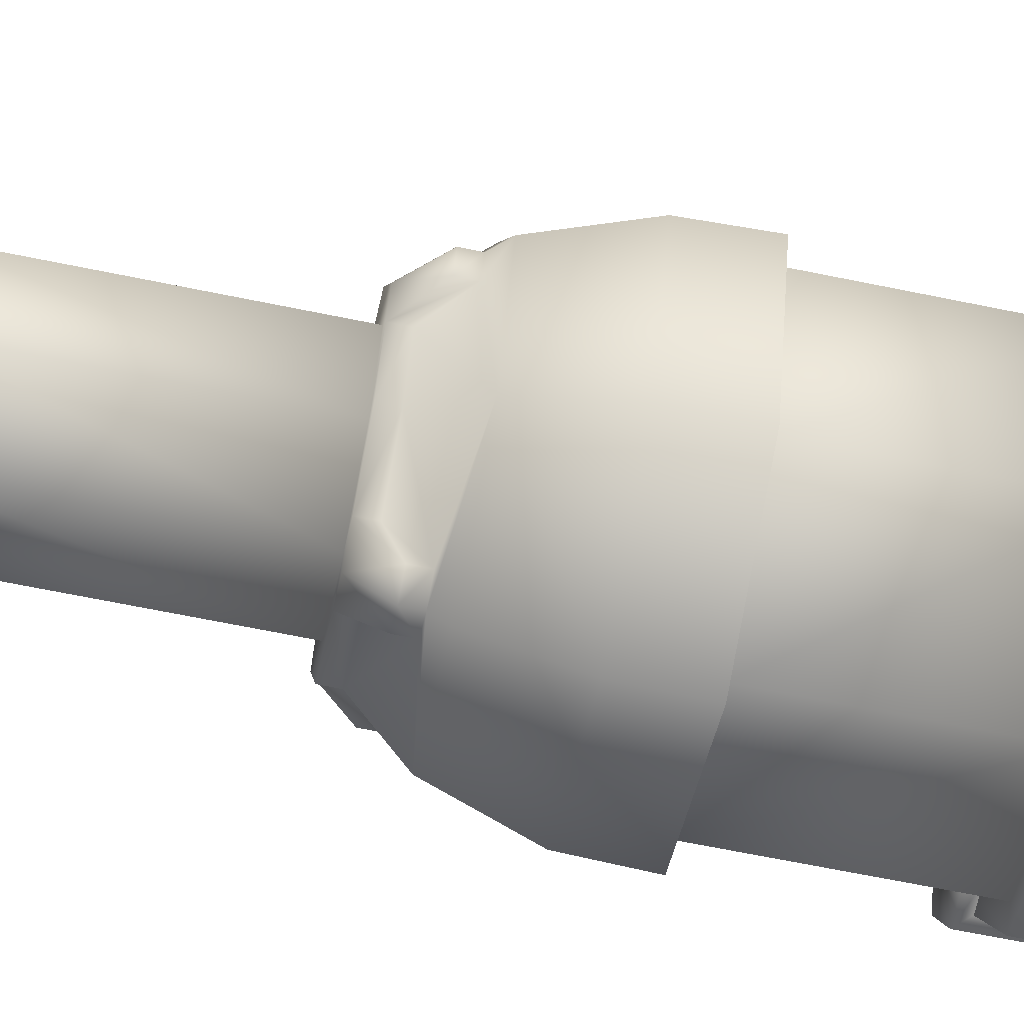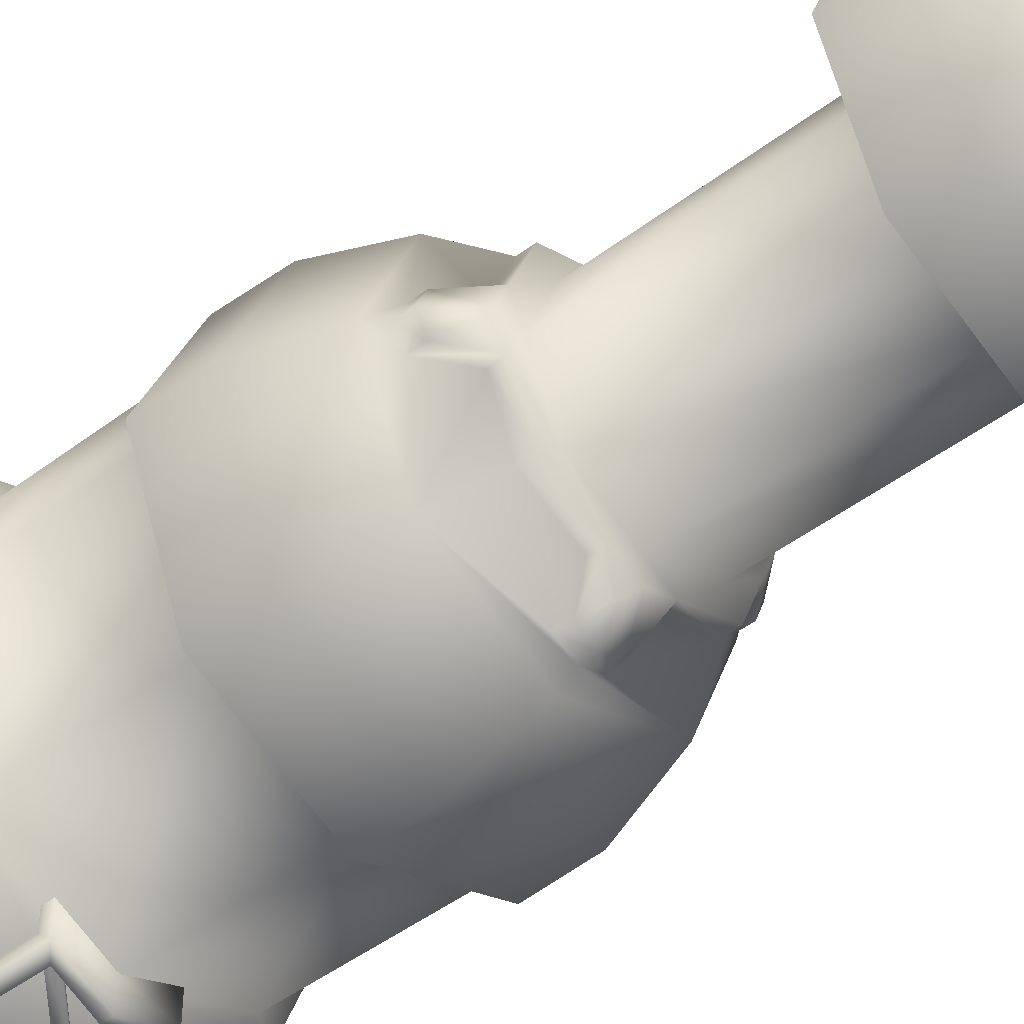
<metadata>
{"format":"obj","ext":"obj","renderer":"f3d","projection":"perspective","resolution":1024,"background":"white","views":[{"elev":-65.9,"azim":-101.7,"up":"+Z"},{"elev":-46.3,"azim":131.0,"up":"+Z"}]}
</metadata>
<code>
g fcbg_greathole_001_factory_06
v 1.219 1.278 -0.01919
v 1.218 -5.642e-05 -0.01919
v 0.875 -5.651e-05 0.8479
v 0.8752 1.278 0.8481
v 1.093 1.278 -0.01722
v 0.01918 -5.957e-05 1.218
v 0.7853 1.278 0.761
v 1.093 2.491 -0.01722
v 0.7853 2.491 0.761
v 0.0192 1.278 1.219
v 0.01723 1.278 1.093
v 0.01723 2.491 1.093
v -0.8481 1.278 0.8752
v -0.8479 -5.662e-05 0.875
v -1.219 1.278 0.01919
v -1.218 -5.94e-05 0.01919
v -0.875 -5.919e-05 -0.8479
v -0.761 1.278 0.7853
v -0.761 2.491 0.7853
v -1.093 1.278 0.01722
v -1.093 2.491 0.01722
v -0.7853 2.491 -0.761
v -0.7853 1.278 -0.761
v -0.01721 2.491 -1.093
v -0.8752 1.278 -0.8481
v -0.01918 -6.023e-05 -1.218
v -0.01721 1.278 -1.093
v 0.761 2.491 -0.7853
v -0.0192 1.278 -1.219
v 0.761 1.278 -0.7853
v 1.093 2.491 -0.01722
v 1.093 1.278 -0.01722
v 0.8481 1.278 -0.8752
v 0.8479 -5.919e-05 -0.875
v 1.219 1.278 -0.01919
v 1.218 -5.642e-05 -0.01919
v -1.187 1.278 -0.253
v -1.114 1.278 -0.253
v -1.114 -0.04727 -0.253
v -1.187 -0.04727 -0.253
v -1.156 1.348 -0.3283
v -1.156 -0.04727 -0.3283
v -1.083 1.278 -0.3283
v -1.083 -0.04727 -0.3283
v -0.9576 1.278 -0.3281
v -0.9576 1.348 -0.3281
v -1.094 1.348 5.479e-05
v -1.292 1.348 5.479e-05
v -1.292 1.278 5.476e-05
v -1.187 1.278 0.2531
v -1.156 1.348 0.3284
v -0.9576 1.348 0.3283
v -0.9576 1.278 0.3283
v -1.083 1.278 0.3284
v -1.156 -0.04727 0.3284
v -1.083 -0.04727 0.3284
v -1.187 -0.04727 0.2531
v -1.114 -0.04727 0.2531
v -1.114 1.278 0.2531
v -1.277 0.8281 5.494e-05
v -1.157 0.8281 -0.2906
v -1.157 0.8942 -0.2906
v -1.277 0.8942 5.496e-05
v -1.157 0.8281 0.2907
v -1.157 0.8942 0.2907
v -1.128 0.8942 0.2907
v -1.248 0.8942 5.496e-05
v -1.128 0.8942 -0.2906
v -1.277 1.045 0.0001124
v -1.157 0.835 -0.2703
v -1.157 0.8873 -0.3109
v -1.277 1.129 -2.712e-06
v -1.157 1.287 0.311
v -1.157 1.339 0.2704
v -1.128 1.339 0.2704
v -1.248 1.129 -2.712e-06
v -1.128 0.8873 -0.3109
v -0.253 1.278 -1.187
v -0.253 -0.04727 -1.114
v -0.253 1.278 -1.114
v -0.253 -0.04727 -1.187
v -0.3283 1.348 -1.156
v -0.3283 -0.04727 -1.156
v -0.3283 1.278 -1.083
v -0.3283 -0.04727 -1.083
v -0.3281 1.278 -0.9576
v -0.3281 1.348 -0.9576
v 6.104e-05 1.348 -1.094
v 6.104e-05 1.348 -1.292
v 6.104e-05 1.278 -1.292
v 0.2531 1.278 -1.187
v 0.3284 1.348 -1.156
v 0.3283 1.348 -0.9576
v 0.3283 1.278 -0.9576
v 0.3284 1.278 -1.083
v 0.3284 -0.04727 -1.156
v 0.3284 -0.04727 -1.083
v 0.2531 -0.04727 -1.187
v 0.2531 -0.04727 -1.114
v 0.2531 1.278 -1.114
v -0.2906 0.8942 -1.157
v -0.2906 0.8281 -1.157
v 6.104e-05 0.8281 -1.277
v 6.104e-05 0.8942 -1.277
v 0.2907 0.8281 -1.157
v 0.2907 0.8942 -1.157
v 0.2907 0.8942 -1.128
v 6.104e-05 0.8942 -1.248
v -0.2906 0.8942 -1.128
v -0.3109 0.8873 -1.157
v -0.2703 0.835 -1.157
v 0.0001068 1.045 -1.277
v -0 1.129 -1.277
v 0.311 1.287 -1.157
v 0.2704 1.339 -1.157
v 0.2704 1.339 -1.128
v -0 1.129 -1.248
v -0.3109 0.8873 -1.128
v -0.253 1.278 1.187
v -0.253 1.278 1.114
v -0.253 -0.04727 1.114
v -0.253 -0.04727 1.187
v -0.3283 1.348 1.156
v -0.3283 -0.04727 1.156
v -0.3283 1.278 1.083
v -0.3283 -0.04727 1.083
v -0.3281 1.278 0.9576
v -0.3281 1.348 0.9576
v 6.104e-05 1.348 1.094
v 6.104e-05 1.348 1.292
v 6.104e-05 1.278 1.292
v 0.2531 1.278 1.187
v 0.3284 1.348 1.156
v 0.3283 1.348 0.9576
v 0.3283 1.278 0.9576
v 0.3284 1.278 1.083
v 0.3284 -0.04727 1.156
v 0.3284 -0.04727 1.083
v 0.2531 -0.04727 1.187
v 0.2531 -0.04727 1.114
v 0.2531 1.278 1.114
v 6.104e-05 0.8281 1.277
v -0.2906 0.8281 1.157
v -0.2906 0.8942 1.157
v 6.104e-05 0.8942 1.277
v 0.2907 0.8281 1.157
v 0.2907 0.8942 1.157
v 0.2907 0.8942 1.128
v 6.104e-05 0.8942 1.248
v -0.2906 0.8942 1.128
v 0.0001221 1.045 1.277
v -0.2703 0.835 1.157
v -0.3109 0.8873 1.157
v -0 1.129 1.277
v 0.311 1.287 1.157
v 0.2704 1.339 1.157
v 0.2704 1.339 1.128
v -0 1.129 1.248
v -0.3109 0.8873 1.128
v 1.187 1.278 -0.253
v 1.114 -0.04727 -0.253
v 1.114 1.278 -0.253
v 1.187 -0.04727 -0.253
v 1.156 1.348 -0.3283
v 1.156 -0.04727 -0.3283
v 1.083 1.278 -0.3283
v 1.083 -0.04727 -0.3283
v 0.9576 1.278 -0.3281
v 0.9576 1.348 -0.3281
v 1.094 1.348 5.67e-05
v 1.292 1.348 5.67e-05
v 1.292 1.278 5.655e-05
v 1.187 1.278 0.2531
v 1.156 1.348 0.3284
v 0.9576 1.348 0.3283
v 0.9576 1.278 0.3283
v 1.083 1.278 0.3284
v 1.156 -0.04727 0.3284
v 1.083 -0.04727 0.3284
v 1.187 -0.04727 0.2531
v 1.114 -0.04727 0.2531
v 1.114 1.278 0.2531
v 1.157 0.8942 -0.2906
v 1.157 0.8281 -0.2906
v 1.277 0.8281 5.661e-05
v 1.277 0.8942 5.662e-05
v 1.157 0.8281 0.2907
v 1.157 0.8942 0.2907
v 1.128 0.8942 0.2907
v 1.248 0.8942 5.662e-05
v 1.128 0.8942 -0.2906
v 1.157 0.8873 -0.3109
v 1.157 0.835 -0.2703
v 1.277 1.045 0.0001139
v 1.277 1.129 -1.043e-06
v 1.157 1.287 0.311
v 1.157 1.339 0.2705
v 1.128 1.339 0.2705
v 1.248 1.129 -8.047e-07
v 1.128 0.8873 -0.3109
v -0.1324 3.502 0.8879
v -0.5415 3.697 0.5415
v -0.1805 3.697 0.691
v -0.7251 3.41 0.7251
v -0.691 3.697 0.1805
v -0.8874 3.502 0.1336
v -1.025 3.41 -9.09e-07
v -0.9427 3.502 -8.941e-07
v -0.8874 3.502 -0.1336
v -0.7251 3.41 -0.7251
v -0.691 3.697 -0.1805
v -0.5415 3.698 -0.5415
v -0 3.502 0.9427
v -0.1324 3.502 -0.8879
v -0.1805 3.698 -0.691
v -0 3.502 -0.9427
v -0 3.41 1.025
v -0 2.908 1.204
v 0.7251 3.41 0.7251
v 0.1324 3.502 0.8879
v 0.5415 3.697 0.5415
v 0.1805 3.697 0.691
v 0.691 3.697 0.1805
v 0.8874 3.502 0.1336
v 1.025 3.41 -9.09e-07
v 0.9427 3.502 -8.941e-07
v 0.8516 2.908 0.8516
v 1.204 2.908 -1.103e-06
v 1.219 2.491 -1.177e-06
v 0.8618 2.491 0.8618
v -0 2.491 1.219
v -0.8618 2.491 0.8618
v -0.8516 2.908 0.8516
v -1.219 2.491 -1.177e-06
v -1.204 2.908 -1.103e-06
v -0.8516 2.908 -0.8516
v -0.8618 2.491 -0.8618
v -0 2.908 -1.204
v -0 2.491 -1.219
v 0.8618 2.491 -0.8618
v -0 3.41 -1.025
v 0.7251 3.41 -0.7251
v 0.1324 3.502 -0.8879
v 0.8516 2.908 -0.8516
v 1.219 2.491 -1.177e-06
v 1.204 2.908 -1.103e-06
v 1.025 3.41 -9.09e-07
v 0.5415 3.698 -0.5415
v 0.1805 3.698 -0.691
v 0.691 3.697 -0.1805
v 0.8874 3.502 -0.1336
v 0.9427 3.502 -8.941e-07
v -0.4284 3.795 0.4284
v -0 5.368 0.6059
v -0 3.795 0.6059
v -0.4284 5.368 0.4284
v -0.6059 3.795 -7.153e-07
v -0.6059 5.368 -7.153e-07
v -0.4284 3.795 -0.4284
v -0.4284 5.368 -0.4284
v -0 3.795 -0.6059
v -0 5.368 -0.6059
v -0 3.795 0.6059
v -0 5.368 0.6059
v 0.4284 5.368 0.4284
v 0.4284 3.795 0.4284
v 0.6059 5.368 -7.153e-07
v 0.6059 3.795 -7.153e-07
v 0.4284 5.368 -0.4284
v 0.4284 3.795 -0.4284
v -0 5.368 -0.6059
v -0 3.795 -0.6059
v -0.1119 6.22 0.75
v -0.4574 6.385 0.4574
v -0.1525 6.385 0.5837
v -0.6125 6.143 0.6125
v -0.5838 6.385 0.1525
v -0.7496 6.22 0.1128
v -0.8662 6.143 -7.302e-07
v -0.7963 6.22 -7.153e-07
v -0.7496 6.22 -0.1128
v -0.6125 6.143 -0.6125
v -0.5838 6.385 -0.1525
v -0.4574 6.385 -0.4574
v -3.052e-05 6.22 0.7963
v -0.1119 6.22 -0.75
v -0.1525 6.385 -0.5837
v -3.052e-05 6.22 -0.7963
v -3.052e-05 6.143 0.8662
v -3.052e-05 5.718 1.017
v 0.6125 6.143 0.6125
v 0.1118 6.22 0.75
v 0.4574 6.385 0.4574
v 0.1524 6.385 0.5837
v 0.5837 6.385 0.1525
v 0.7496 6.22 0.1128
v 0.8661 6.143 -7.302e-07
v 0.7963 6.22 -7.153e-07
v 0.7193 5.718 0.7193
v 1.017 5.718 -8.792e-07
v 1.029 5.366 -9.537e-07
v 0.7279 5.366 0.7279
v -3.052e-05 5.366 1.029
v -0.728 5.366 0.7279
v -0.7194 5.718 0.7193
v -1.029 5.366 -9.537e-07
v -1.017 5.718 -8.792e-07
v -0.7194 5.718 -0.7193
v -0.728 5.366 -0.7279
v -3.052e-05 5.718 -1.017
v -3.052e-05 5.366 -1.029
v 0.7279 5.366 -0.7279
v -3.052e-05 6.143 -0.8662
v 0.6125 6.143 -0.6125
v 0.1118 6.22 -0.75
v 0.7193 5.718 -0.7193
v 1.029 5.366 -9.537e-07
v 1.017 5.718 -8.792e-07
v 0.8661 6.143 -7.302e-07
v 0.4574 6.385 -0.4574
v 0.1524 6.385 -0.5837
v 0.5837 6.385 -0.1525
v 0.7496 6.22 -0.1128
v 0.7963 6.22 -7.153e-07
v -0.1119 6.22 -0.75
v -3.052e-05 6.22 -0.7963
v -3.052e-05 6.302 -0.7963
v 0.1118 6.22 -0.75
v -0.1118 6.302 -0.75
v -0.1525 6.385 -0.5837
v 0.1118 6.302 -0.75
v 0.1524 6.385 -0.5837
v -0.1525 6.468 -0.5837
v -0.4574 6.385 -0.4574
v -3.052e-05 6.468 -0.6469
v -3.052e-05 6.468 -5.811e-07
v 0.1524 6.468 -0.5837
v 0.4574 6.385 -0.4574
v -0.4574 6.468 -0.4574
v -0.5838 6.385 -0.1525
v 0.4574 6.468 -0.4574
v 0.5837 6.385 -0.1525
v -0.5837 6.468 -0.1525
v -0.7496 6.22 -0.1128
v 0.5837 6.468 -0.1525
v 0.7496 6.22 -0.1128
v -0.7496 6.302 -0.1128
v -0.7963 6.22 -7.153e-07
v -0.6469 6.468 -5.513e-07
v 0.6469 6.468 -5.513e-07
v -0.5837 6.468 0.1525
v 0.7495 6.302 -0.1128
v 0.7963 6.22 -7.153e-07
v -0.7963 6.302 -6.855e-07
v -0.7496 6.302 0.1128
v -0.7496 6.22 0.1128
v -0.5838 6.385 0.1525
v -0.4574 6.468 0.4574
v -0.4574 6.385 0.4574
v -0.1525 6.468 0.5837
v -0.1525 6.385 0.5837
v 0.7963 6.302 -6.855e-07
v 0.7495 6.302 0.1128
v 0.7496 6.22 0.1128
v 0.5837 6.468 0.1525
v 0.5837 6.385 0.1525
v 0.4574 6.468 0.4574
v 0.4574 6.385 0.4574
v 0.1524 6.468 0.5837
v 0.1524 6.385 0.5837
v -3.052e-05 6.468 0.6469
v -0.1118 6.302 0.75
v -0.1119 6.22 0.75
v 0.1118 6.302 0.75
v 0.1118 6.22 0.75
v -3.052e-05 6.302 0.7963
v -3.052e-05 6.22 0.7963
v -0.1324 3.502 -0.8879
v -0 3.502 -0.9427
v -0 3.599 -0.9427
v 0.1324 3.502 -0.8879
v -0.1324 3.599 -0.8879
v -0.1805 3.698 -0.691
v 0.1324 3.599 -0.8879
v 0.1805 3.698 -0.691
v -0.1805 3.795 -0.691
v -0.5415 3.698 -0.5415
v -0 3.795 -0.7658
v 0.1805 3.795 -0.691
v 0.5415 3.698 -0.5415
v -0.5415 3.795 -0.5415
v -0.691 3.697 -0.1805
v -0 3.795 -0.6059
v -0.4284 3.795 -0.4284
v 0.4284 3.795 -0.4284
v 0.5415 3.795 -0.5415
v 0.691 3.697 -0.1805
v -0.691 3.795 -0.1805
v -0.8874 3.502 -0.1336
v -0.6059 3.795 -7.153e-07
v 0.691 3.795 -0.1805
v 0.8874 3.502 -0.1336
v 0.6059 3.795 -7.153e-07
v -0.8873 3.599 -0.1336
v -0.9427 3.502 -8.941e-07
v -0.7658 3.795 -7.153e-07
v 0.8873 3.599 -0.1336
v 0.9427 3.502 -8.941e-07
v 0.7658 3.795 -7.153e-07
v -0.9427 3.599 -8.792e-07
v -0.8873 3.599 0.1336
v -0.8874 3.502 0.1336
v -0.691 3.795 0.1805
v -0.691 3.697 0.1805
v -0.4284 3.795 0.4284
v -0.5415 3.795 0.5415
v -0.5415 3.697 0.5415
v -0.1805 3.795 0.691
v -0.1805 3.697 0.691
v -0 3.795 0.6059
v -0.1324 3.599 0.8879
v -0.1324 3.502 0.8879
v -0 3.795 0.7658
v -0 3.599 0.9427
v -0 3.502 0.9427
v 0.1324 3.502 0.8879
v 0.1324 3.599 0.8879
v 0.1805 3.697 0.691
v 0.1805 3.795 0.691
v 0.5415 3.697 0.5415
v 0.4284 3.795 0.4284
v 0.5415 3.795 0.5415
v 0.691 3.697 0.1805
v 0.691 3.795 0.1805
v 0.8874 3.502 0.1336
v 0.8873 3.599 0.1336
v 0.9427 3.599 -8.792e-07
g fcbg_greathole_001_factory_06_0
f 3 2 1
f 4 3 1
f 1 5 4
f 6 3 4
f 5 7 4
f 5 8 7
f 8 9 7
f 10 6 4
f 4 7 10
f 7 9 11
f 7 11 10
f 9 12 11
f 10 13 6
f 10 11 13
f 13 14 6
f 13 15 14
f 15 16 14
f 17 16 15
f 11 12 18
f 11 18 13
f 13 18 15
f 12 19 18
f 18 19 20
f 18 20 15
f 19 21 20
f 21 22 20
f 22 23 20
f 20 23 15
f 22 24 23
f 25 17 15
f 23 25 15
f 26 17 25
f 24 27 23
f 23 27 25
f 24 28 27
f 29 26 25
f 27 29 25
f 28 30 27
f 27 30 29
f 28 31 30
f 31 32 30
f 29 33 26
f 30 33 29
f 30 32 33
f 33 34 26
f 32 35 33
f 33 35 34
f 35 36 34
f 39 38 37
f 40 39 37
f 40 37 41
f 42 40 41
f 42 41 43
f 44 42 43
f 43 41 45
f 41 46 45
f 46 41 47
f 48 41 37
f 41 48 47
f 49 48 37
f 48 49 50
f 48 51 47
f 51 48 50
f 51 52 47
f 52 51 53
f 51 54 53
f 51 55 54
f 55 51 50
f 55 56 54
f 57 55 50
f 58 57 50
f 59 58 50
f 62 61 60
f 63 62 60
f 63 60 64
f 65 63 64
f 65 66 63
f 66 67 63
f 63 67 62
f 67 68 62
f 71 70 69
f 72 71 69
f 72 69 73
f 74 72 73
f 74 75 72
f 75 76 72
f 72 76 71
f 76 77 71
f 80 79 78
f 79 81 78
f 78 81 82
f 81 83 82
f 82 83 84
f 83 85 84
f 82 84 86
f 87 82 86
f 82 87 88
f 82 89 78
f 89 82 88
f 89 90 78
f 90 89 91
f 92 89 88
f 89 92 91
f 93 92 88
f 92 93 94
f 95 92 94
f 96 92 95
f 91 92 96
f 97 96 95
f 98 91 96
f 98 99 91
f 99 100 91
f 103 102 101
f 104 103 101
f 105 103 104
f 106 105 104
f 107 106 104
f 108 107 104
f 108 104 101
f 109 108 101
f 112 111 110
f 113 112 110
f 114 112 113
f 115 114 113
f 116 115 113
f 117 116 113
f 117 113 110
f 118 117 110
f 121 120 119
f 122 121 119
f 122 119 123
f 124 122 123
f 124 123 125
f 126 124 125
f 125 123 127
f 123 128 127
f 128 123 129
f 130 123 119
f 123 130 129
f 131 130 119
f 130 131 132
f 130 133 129
f 133 130 132
f 133 134 129
f 134 133 135
f 133 136 135
f 133 137 136
f 137 133 132
f 137 138 136
f 139 137 132
f 140 139 132
f 141 140 132
f 144 143 142
f 145 144 142
f 145 142 146
f 147 145 146
f 147 148 145
f 148 149 145
f 145 149 144
f 149 150 144
f 153 152 151
f 154 153 151
f 154 151 155
f 156 154 155
f 156 157 154
f 157 158 154
f 154 158 153
f 158 159 153
f 162 161 160
f 161 163 160
f 160 163 164
f 163 165 164
f 164 165 166
f 165 167 166
f 164 166 168
f 169 164 168
f 164 169 170
f 164 171 160
f 171 164 170
f 171 172 160
f 172 171 173
f 174 171 170
f 171 174 173
f 175 174 170
f 174 175 176
f 177 174 176
f 178 174 177
f 173 174 178
f 179 178 177
f 180 173 178
f 180 181 173
f 181 182 173
f 185 184 183
f 186 185 183
f 187 185 186
f 188 187 186
f 189 188 186
f 190 189 186
f 190 186 183
f 191 190 183
f 194 193 192
f 195 194 192
f 196 194 195
f 197 196 195
f 198 197 195
f 199 198 195
f 199 195 192
f 200 199 192
f 203 202 201
f 202 204 201
f 202 205 204
f 205 206 204
f 204 206 207
f 206 208 207
f 207 208 209
f 210 207 209
f 210 209 211
f 212 210 211
f 213 201 204
f 210 212 214
f 212 215 214
f 214 216 210
f 217 213 204
f 218 217 204
f 213 217 219
f 217 218 219
f 220 213 219
f 219 221 220
f 221 222 220
f 221 219 223
f 219 224 223
f 219 225 224
f 225 226 224
f 219 227 225
f 218 227 219
f 227 228 225
f 229 228 227
f 230 229 227
f 230 227 218
f 231 230 218
f 231 218 232
f 218 233 232
f 233 218 204
f 232 233 234
f 233 204 207
f 233 235 234
f 235 233 207
f 234 235 236
f 236 235 207
f 237 234 236
f 237 236 238
f 210 236 207
f 238 236 210
f 239 237 238
f 239 238 240
f 241 238 210
f 216 241 210
f 241 216 242
f 238 241 242
f 216 243 242
f 238 244 240
f 244 238 242
f 240 244 245
f 244 246 245
f 246 244 247
f 244 242 247
f 248 242 243
f 249 248 243
f 248 250 242
f 250 251 242
f 242 251 247
f 251 252 247
f 255 254 253
f 254 256 253
f 253 256 257
f 256 258 257
f 257 258 259
f 258 260 259
f 259 260 261
f 260 262 261
f 265 264 263
f 266 265 263
f 267 265 266
f 268 267 266
f 269 267 268
f 270 269 268
f 271 269 270
f 272 271 270
f 275 274 273
f 274 276 273
f 274 277 276
f 277 278 276
f 276 278 279
f 278 280 279
f 279 280 281
f 282 279 281
f 282 281 283
f 284 282 283
f 285 273 276
f 282 284 286
f 284 287 286
f 286 288 282
f 289 285 276
f 290 289 276
f 285 289 291
f 289 290 291
f 292 285 291
f 291 293 292
f 293 294 292
f 293 291 295
f 291 296 295
f 291 297 296
f 297 298 296
f 291 299 297
f 290 299 291
f 299 300 297
f 301 300 299
f 302 301 299
f 302 299 290
f 303 302 290
f 303 290 304
f 290 305 304
f 305 290 276
f 304 305 306
f 305 276 279
f 305 307 306
f 307 305 279
f 306 307 308
f 308 307 279
f 309 306 308
f 309 308 310
f 282 308 279
f 310 308 282
f 311 309 310
f 311 310 312
f 313 310 282
f 288 313 282
f 313 288 314
f 310 313 314
f 288 315 314
f 310 316 312
f 316 310 314
f 312 316 317
f 316 318 317
f 318 316 319
f 316 314 319
f 320 314 315
f 321 320 315
f 320 322 314
f 322 323 314
f 314 323 319
f 323 324 319
f 327 326 325
f 326 327 328
f 329 327 325
f 329 325 330
f 327 331 328
f 328 331 332
f 333 329 330
f 333 330 334
f 335 327 329
f 327 335 331
f 333 335 329
f 336 335 333
f 331 337 332
f 335 337 331
f 335 336 337
f 332 337 338
f 339 333 334
f 336 333 339
f 339 334 340
f 337 341 338
f 337 336 341
f 338 341 342
f 343 339 340
f 336 339 343
f 343 340 344
f 341 345 342
f 341 336 345
f 342 345 346
f 347 343 344
f 347 344 348
f 336 343 349
f 343 347 349
f 345 336 350
f 351 336 349
f 345 352 346
f 345 350 352
f 346 352 353
f 354 347 348
f 347 354 349
f 355 354 348
f 349 354 355
f 351 349 355
f 356 355 348
f 351 355 356
f 357 351 356
f 358 351 357
f 358 336 351
f 359 358 357
f 360 358 359
f 360 336 358
f 361 360 359
f 352 362 353
f 350 362 352
f 362 363 353
f 363 362 350
f 363 364 353
f 365 363 350
f 363 365 364
f 336 365 350
f 365 366 364
f 365 367 366
f 336 367 365
f 367 368 366
f 367 369 368
f 336 369 367
f 369 370 368
f 371 336 360
f 336 371 369
f 372 360 361
f 371 360 372
f 373 372 361
f 369 374 370
f 369 371 374
f 374 375 370
f 376 372 373
f 376 371 372
f 371 376 374
f 374 376 375
f 377 376 373
f 376 377 375
f 380 379 378
f 379 380 381
f 382 380 378
f 382 378 383
f 380 384 381
f 381 384 385
f 386 382 383
f 386 383 387
f 388 380 382
f 380 388 384
f 386 388 382
f 384 389 385
f 388 389 384
f 385 389 390
f 391 386 387
f 391 387 392
f 393 388 386
f 388 393 389
f 394 393 386
f 394 386 391
f 393 395 389
f 389 396 390
f 389 395 396
f 390 396 397
f 398 391 392
f 394 391 398
f 398 392 399
f 394 398 400
f 396 395 401
f 396 401 397
f 397 401 402
f 395 403 401
f 404 398 399
f 404 399 405
f 398 406 400
f 398 404 406
f 401 407 402
f 402 407 408
f 403 409 401
f 401 409 407
f 410 404 405
f 404 410 406
f 411 410 405
f 406 410 411
f 412 411 405
f 400 406 413
f 413 406 411
f 413 411 412
f 414 413 412
f 415 400 413
f 416 413 414
f 416 415 413
f 417 416 414
f 418 415 416
f 418 416 417
f 419 418 417
f 420 415 418
f 421 418 419
f 422 421 419
f 423 420 418
f 423 418 421
f 424 421 422
f 424 423 421
f 425 424 422
f 424 425 426
f 427 424 426
f 423 424 427
f 427 426 428
f 420 423 429
f 429 423 427
f 429 427 428
f 429 428 430
f 431 420 429
f 432 429 430
f 431 429 432
f 432 430 433
f 431 432 434
f 434 432 433
f 431 434 403
f 434 433 435
f 434 409 403
f 436 434 435
f 434 436 409
f 436 435 408
f 436 437 409
f 437 436 408
f 409 437 407
f 407 437 408

</code>
